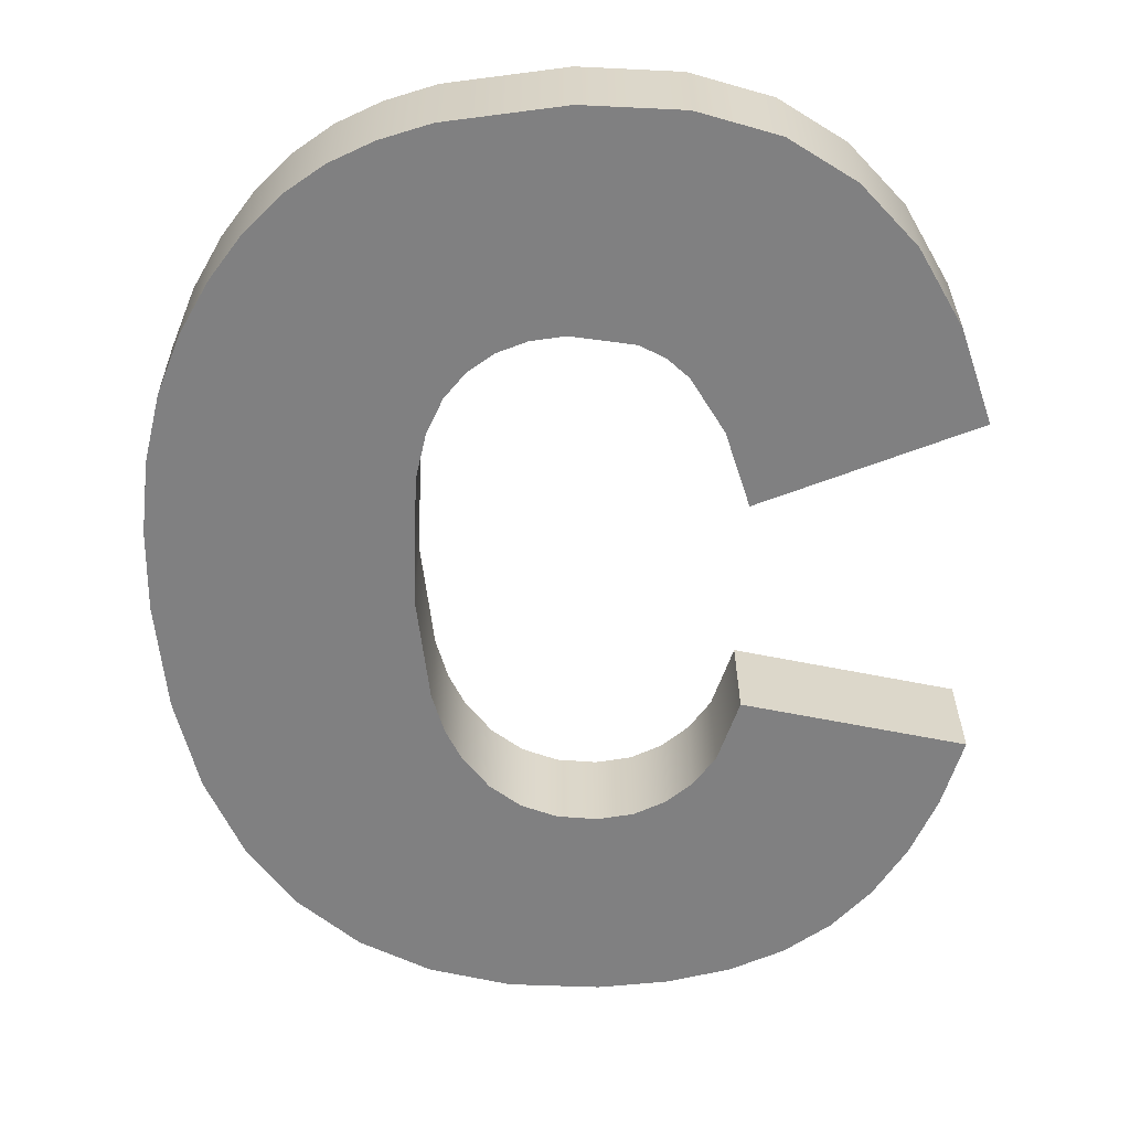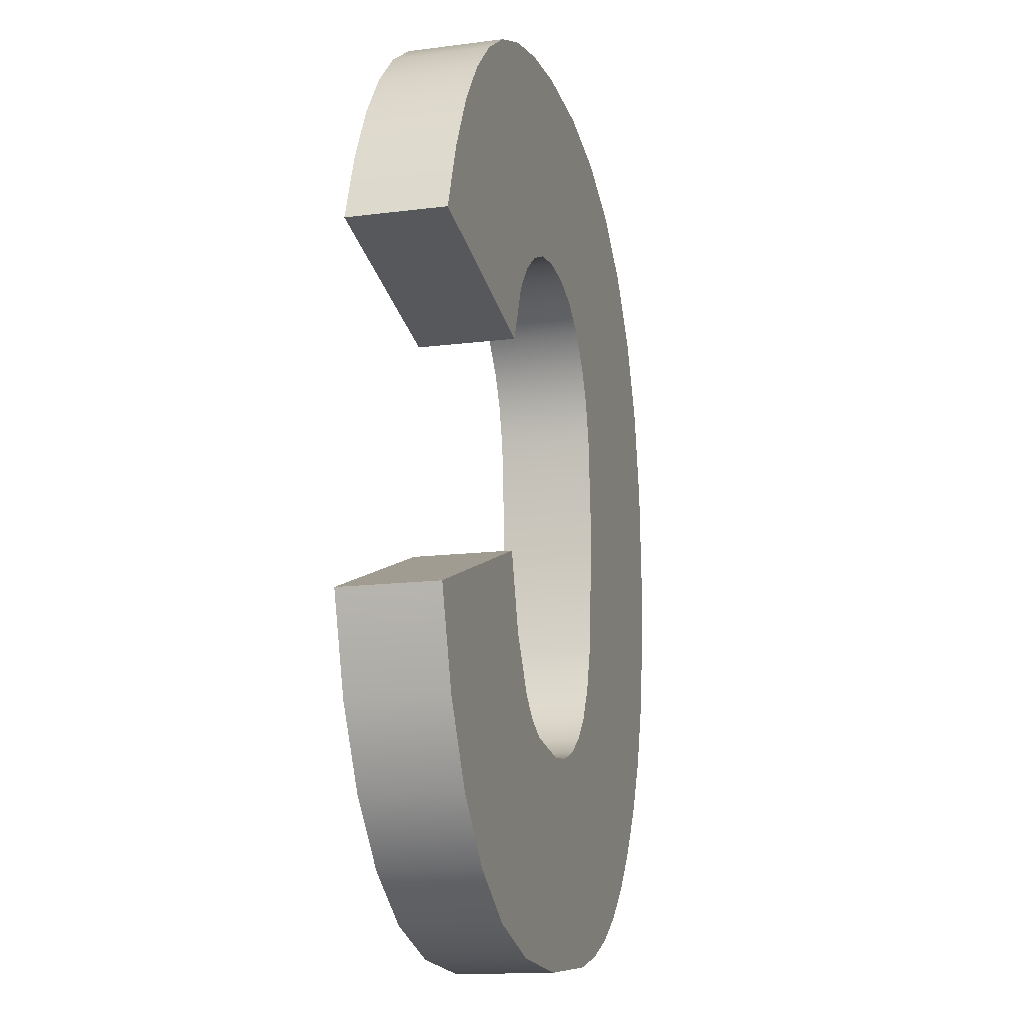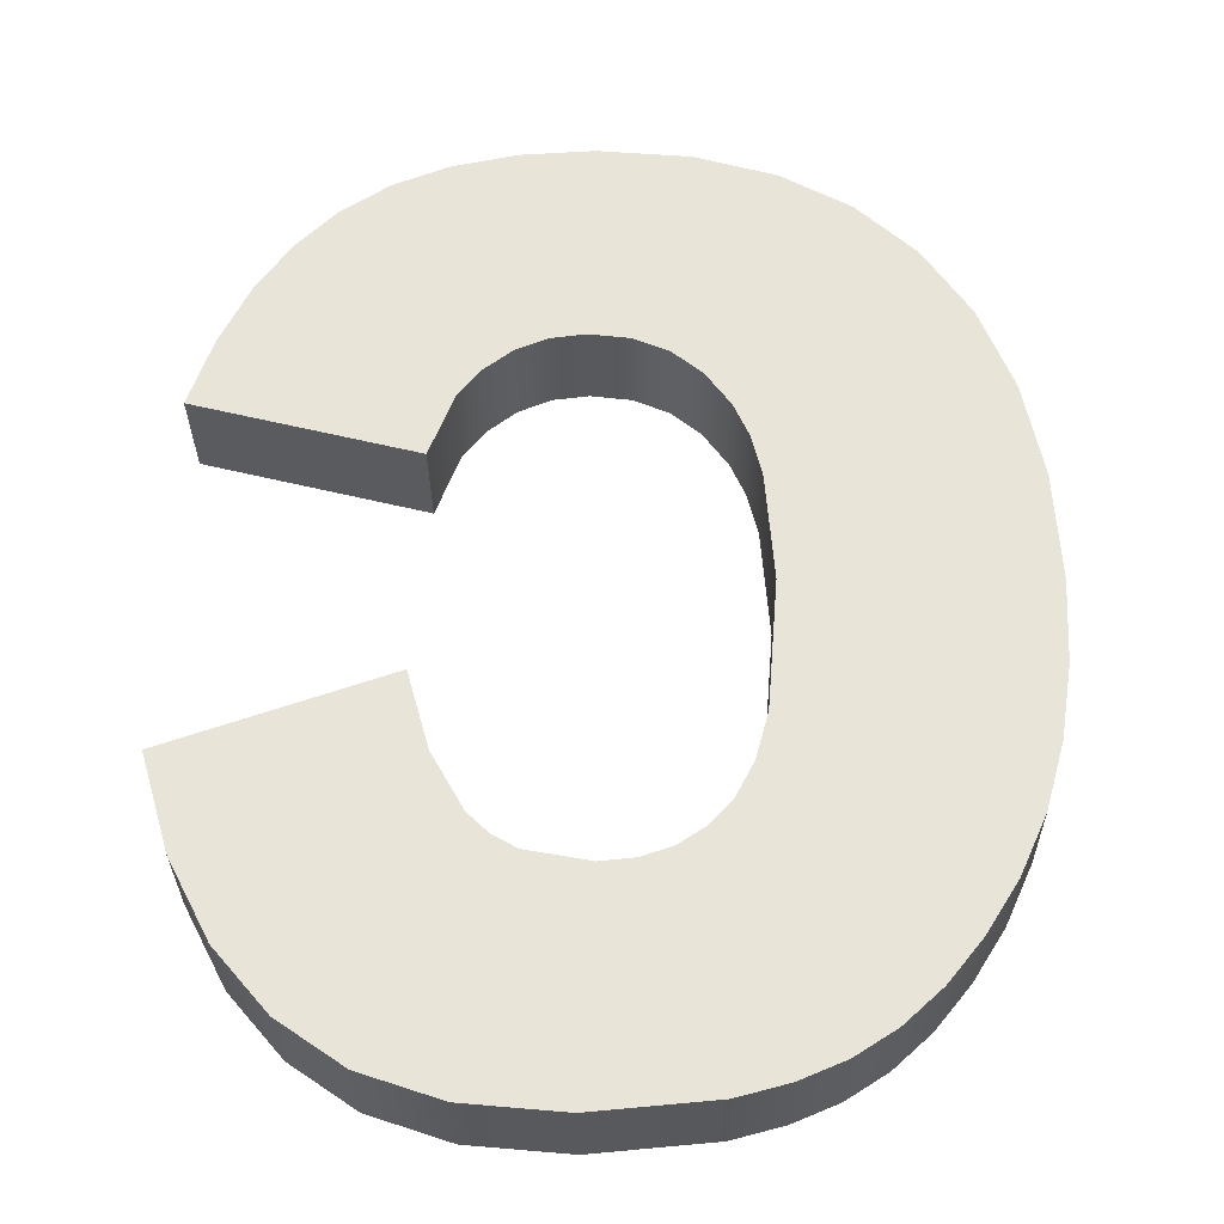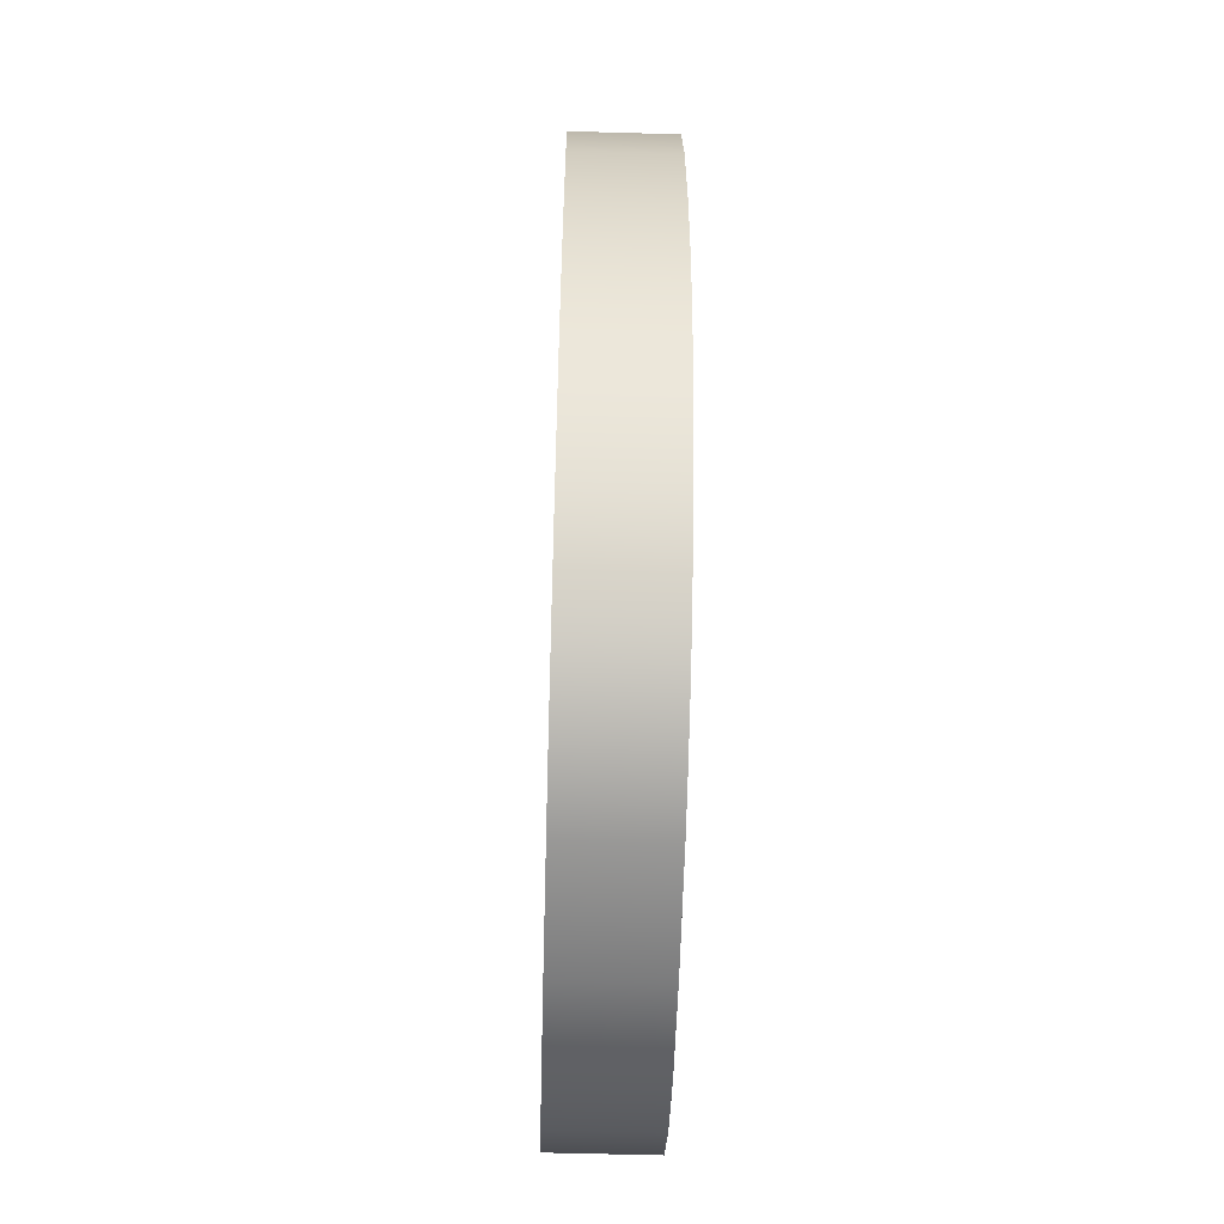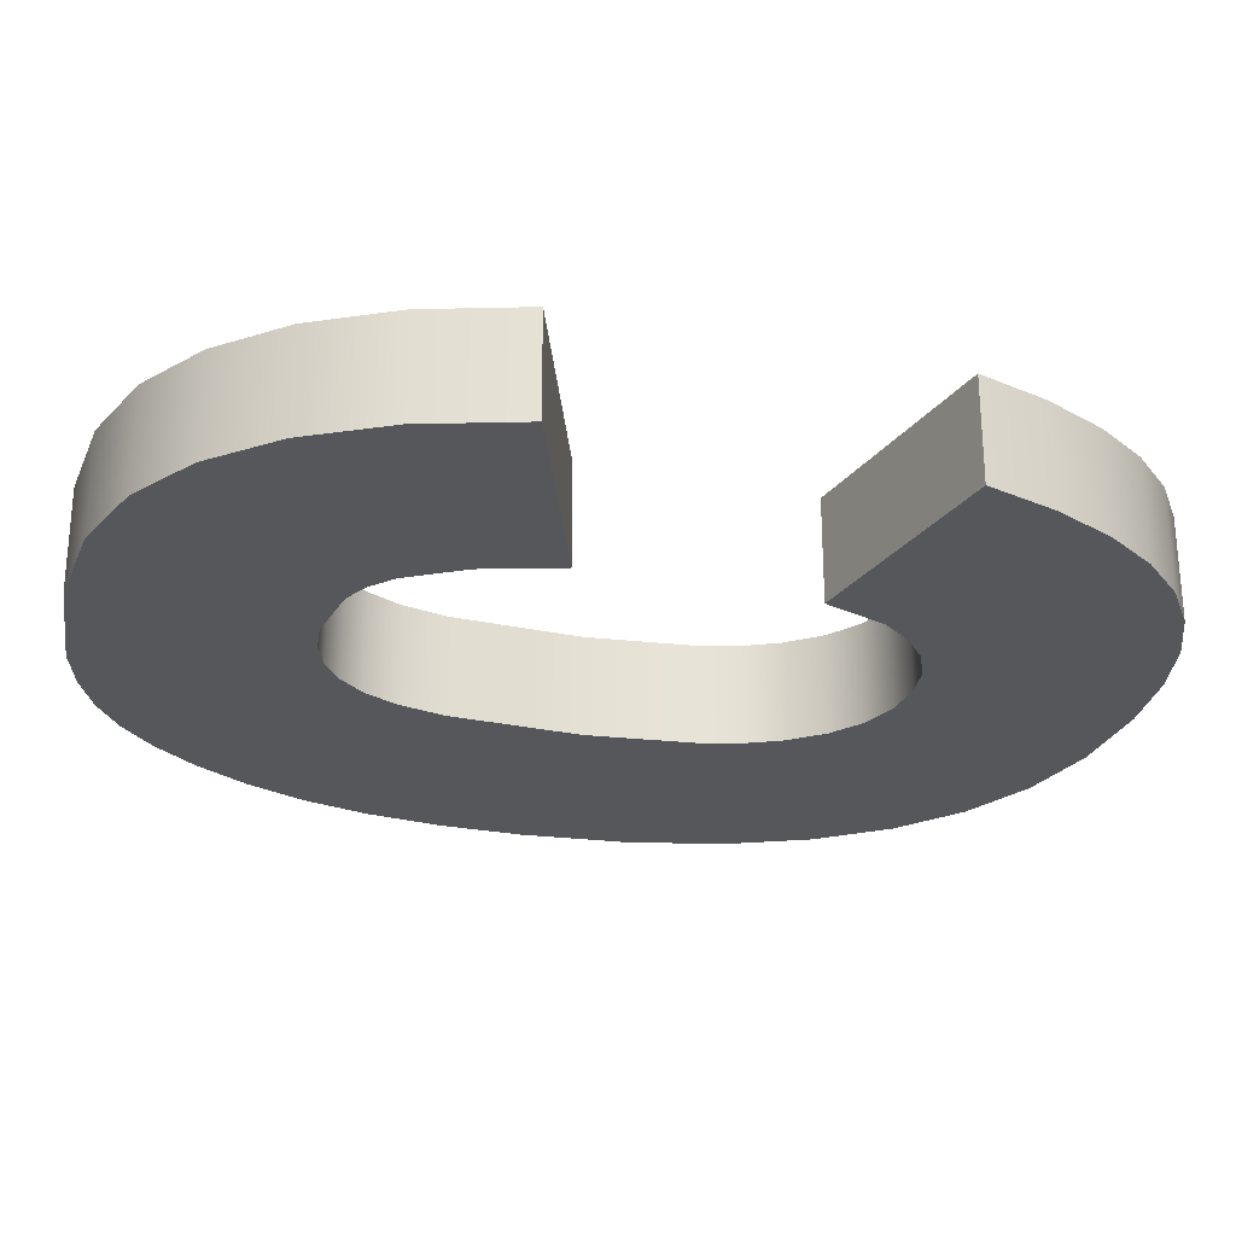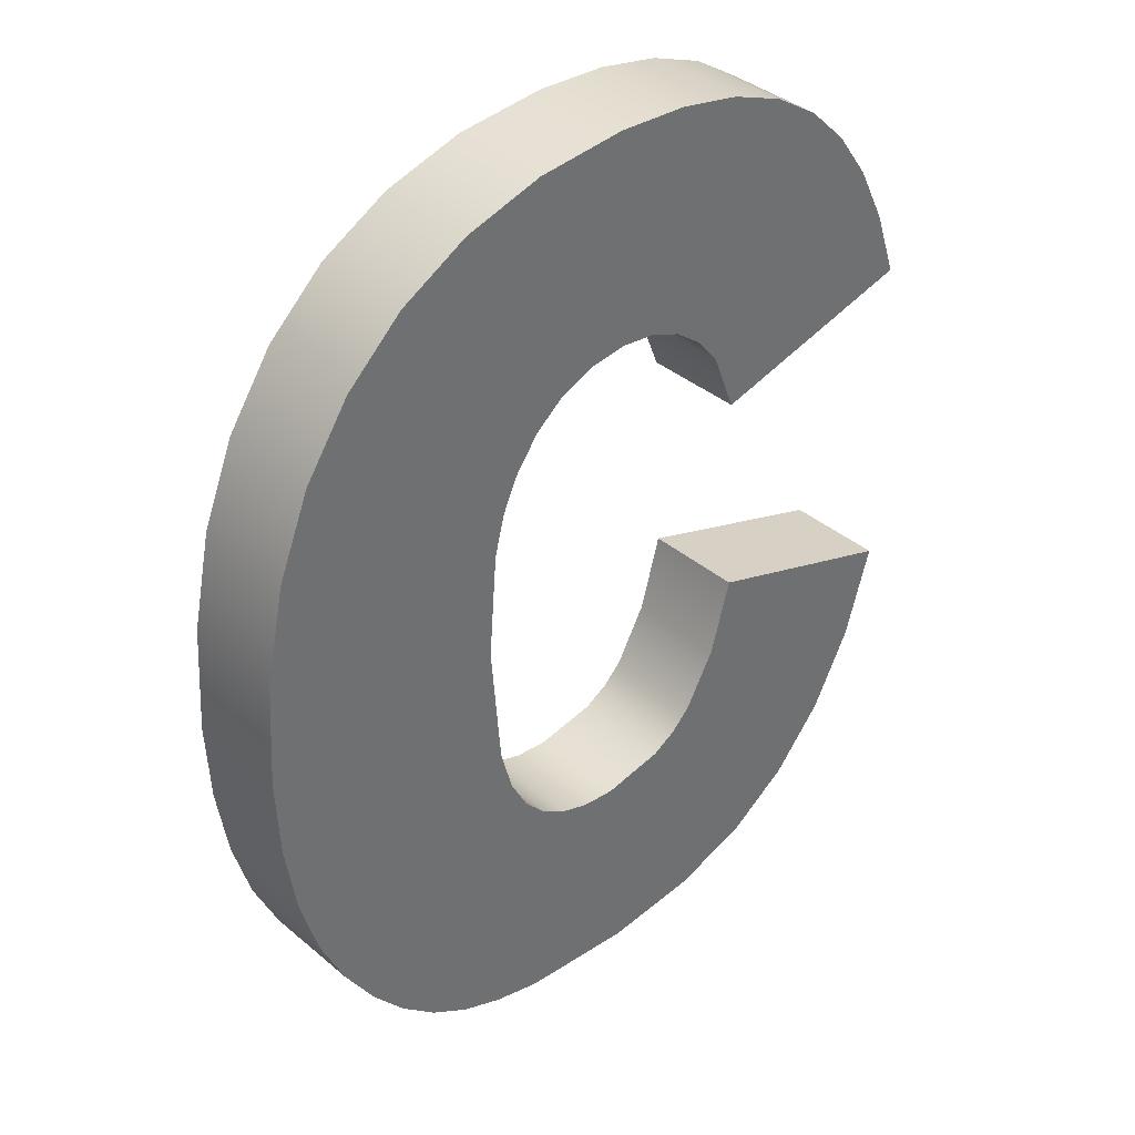
<metadata>
{"format":"obj","ext":"obj","renderer":"f3d","projection":"perspective","resolution":1024,"background":"white","views":[{"elev":-60.1,"azim":2.3,"up":"+Z"},{"elev":-14.1,"azim":105.8,"up":"+Y"},{"elev":-29.9,"azim":-179.7,"up":"+Y"},{"elev":-58.5,"azim":-91.9,"up":"+Y"},{"elev":-26.4,"azim":75.5,"up":"+Z"},{"elev":38.0,"azim":-43.5,"up":"+Y"}]}
</metadata>
<code>
o mesh17/mesh17-geometry#mesh17-geometry
v 0.01649 0.4379 0.3837
v 0.01646 0.4357 0.3837
v 0.01641 0.4367 0.3837
v 0.01659 0.4349 0.3837
v 0.01645 0.4357 0.3849
v 0.01648 0.4379 0.3849
v 0.01672 0.439 0.3837
v 0.01641 0.4367 0.3849
v 0.01672 0.439 0.3849
v 0.01681 0.4341 0.3837
v 0.01658 0.4349 0.3849
v 0.01711 0.44 0.3837
v 0.0168 0.4341 0.3849
v 0.01711 0.44 0.3849
v 0.01712 0.4334 0.3837
v 0.01711 0.4334 0.3849
v 0.01765 0.4408 0.3849
v 0.01765 0.4408 0.3837
v 0.01749 0.4328 0.3837
v 0.01834 0.4414 0.3837
v 0.01748 0.4328 0.3849
v 0.01789 0.4323 0.3837
v 0.01833 0.4414 0.3849
v 0.01789 0.4323 0.3849
v 0.01915 0.4419 0.3837
v 0.01833 0.4319 0.3837
v 0.01832 0.4319 0.3849
v 0.01915 0.4419 0.3849
v 0.0188 0.4316 0.3837
v 0.01879 0.4316 0.3849
v 0.02009 0.4421 0.3837
v 0.01932 0.4314 0.3837
v 0.01931 0.4314 0.3849
v 0.02009 0.4421 0.3849
v 0.01943 0.438 0.3837
v 0.01932 0.4367 0.3837
v 0.01932 0.4367 0.3849
v 0.01942 0.438 0.3849
v 0.02117 0.4422 0.3837
v 0.01955 0.4384 0.3837
v 0.01944 0.4352 0.3837
v 0.01991 0.4312 0.3837
v 0.01944 0.4352 0.3849
v 0.01954 0.4384 0.3849
v 0.02116 0.4422 0.3849
v 0.02037 0.4395 0.3837
v 0.01972 0.4388 0.3837
v 0.0199 0.4312 0.3849
v 0.01972 0.4388 0.3849
v 0.02036 0.4395 0.3849
v 0.02201 0.4422 0.3837
v 0.02002 0.4392 0.3837
v 0.02077 0.4397 0.3837
v 0.01959 0.4346 0.3837
v 0.01959 0.4346 0.3849
v 0.0213 0.4311 0.3837
v 0.02001 0.4392 0.3849
v 0.02077 0.4397 0.3849
v 0.022 0.4422 0.3849
v 0.02124 0.4397 0.3837
v 0.0198 0.4342 0.3837
v 0.0213 0.4311 0.3849
v 0.02006 0.434 0.3837
v 0.0198 0.4342 0.3849
v 0.02123 0.4397 0.3849
v 0.02275 0.442 0.3837
v 0.02165 0.4397 0.3837
v 0.02245 0.4312 0.3837
v 0.02006 0.434 0.3849
v 0.02037 0.4337 0.3837
v 0.02165 0.4397 0.3849
v 0.02275 0.442 0.3849
v 0.02203 0.4395 0.3837
v 0.02245 0.4312 0.3849
v 0.02187 0.4337 0.3837
v 0.02037 0.4337 0.3849
v 0.02073 0.4336 0.3837
v 0.02202 0.4395 0.3849
v 0.0234 0.4418 0.3837
v 0.02235 0.4393 0.3837
v 0.02338 0.4315 0.3837
v 0.02186 0.4337 0.3849
v 0.02114 0.4336 0.3837
v 0.02216 0.4339 0.3837
v 0.02072 0.4336 0.3849
v 0.02235 0.4393 0.3849
v 0.0234 0.4418 0.3849
v 0.0229 0.4382 0.3837
v 0.02262 0.4389 0.3837
v 0.02338 0.4315 0.3849
v 0.02276 0.4348 0.3837
v 0.02113 0.4336 0.3849
v 0.02215 0.4339 0.3849
v 0.0224 0.4341 0.3837
v 0.02262 0.4389 0.3849
v 0.0229 0.4382 0.3849
v 0.02396 0.4414 0.3837
v 0.02547 0.4389 0.3838
v 0.02414 0.432 0.3837
v 0.02276 0.4348 0.3849
v 0.02301 0.4357 0.3837
v 0.02239 0.4341 0.3849
v 0.02547 0.4389 0.3849
v 0.02396 0.4414 0.3849
v 0.02413 0.432 0.3849
v 0.02556 0.4348 0.3838
v 0.02301 0.4357 0.3849
v 0.02444 0.4409 0.3837
v 0.02475 0.4327 0.3837
v 0.02556 0.4348 0.3849
v 0.02519 0.4397 0.3837
v 0.02443 0.4409 0.3849
v 0.02485 0.4404 0.3837
v 0.02475 0.4327 0.3849
v 0.02523 0.4337 0.3837
v 0.02519 0.4397 0.3849
v 0.02484 0.4404 0.3849
v 0.02523 0.4337 0.3849
f 1 2 3
f 2 1 4
f 5 3 2
f 3 6 1
f 4 1 7
f 4 5 2
f 3 5 8
f 6 3 8
f 9 1 6
f 1 9 7
f 4 7 10
f 5 4 11
f 5 6 8
f 6 11 9
f 9 12 7
f 10 7 12
f 13 4 10
f 4 13 11
f 6 5 11
f 9 11 13
f 12 9 14
f 10 12 15
f 10 16 13
f 9 13 14
f 17 12 14
f 15 12 18
f 16 10 15
f 14 13 16
f 12 17 18
f 14 16 17
f 15 18 19
f 19 16 15
f 17 20 18
f 17 16 21
f 19 18 22
f 16 19 21
f 20 17 23
f 22 18 20
f 17 21 24
f 24 19 22
f 19 24 21
f 17 24 23
f 23 25 20
f 22 20 26
f 26 24 22
f 23 24 27
f 25 23 28
f 29 20 25
f 26 20 29
f 24 26 27
f 23 27 30
f 23 30 28
f 28 31 25
f 29 25 32
f 29 27 26
f 27 29 30
f 28 30 33
f 31 28 34
f 35 25 31
f 32 25 36
f 32 30 29
f 30 32 33
f 28 33 37
f 28 38 34
f 34 39 31
f 36 25 35
f 35 31 40
f 41 32 36
f 42 33 32
f 33 43 37
f 28 37 38
f 34 38 44
f 39 34 45
f 46 31 39
f 35 37 36
f 40 31 47
f 40 38 35
f 32 41 42
f 36 43 41
f 33 42 48
f 43 33 48
f 43 36 37
f 37 35 38
f 38 40 44
f 34 44 49
f 34 50 45
f 45 51 39
f 52 31 46
f 46 39 53
f 47 31 52
f 47 44 40
f 42 41 54
f 55 41 43
f 56 48 42
f 43 48 55
f 44 47 49
f 34 49 57
f 34 57 50
f 45 50 58
f 51 45 59
f 60 39 51
f 46 57 52
f 53 39 60
f 53 50 46
f 52 49 47
f 41 55 54
f 42 54 61
f 48 56 62
f 42 63 56
f 55 48 64
f 49 52 57
f 57 46 50
f 50 53 58
f 45 58 65
f 45 65 59
f 59 66 51
f 60 51 67
f 60 58 53
f 64 54 55
f 54 64 61
f 42 61 63
f 68 62 56
f 69 48 62
f 56 63 70
f 64 48 69
f 58 60 65
f 59 65 71
f 66 59 72
f 73 51 66
f 67 51 73
f 67 65 60
f 69 61 64
f 61 69 63
f 62 68 74
f 56 75 68
f 69 62 76
f 69 70 63
f 56 70 77
f 65 67 71
f 59 71 78
f 59 78 72
f 72 79 66
f 73 66 80
f 73 71 67
f 81 74 68
f 82 62 74
f 56 83 75
f 68 75 84
f 76 62 85
f 70 69 76
f 76 77 70
f 56 77 83
f 71 73 78
f 72 78 86
f 79 72 87
f 88 66 79
f 80 66 89
f 80 78 73
f 74 81 90
f 68 91 81
f 92 62 82
f 82 74 93
f 92 75 83
f 82 84 75
f 68 84 94
f 85 62 92
f 77 76 85
f 85 83 77
f 78 80 86
f 72 86 95
f 72 96 87
f 87 97 79
f 89 66 88
f 88 79 98
f 95 80 89
f 99 90 81
f 100 74 90
f 68 94 91
f 81 91 101
f 75 92 82
f 93 74 102
f 84 82 93
f 83 85 92
f 93 94 84
f 80 95 86
f 72 95 96
f 87 96 103
f 97 87 104
f 98 79 97
f 96 89 88
f 98 96 88
f 89 96 95
f 90 99 105
f 81 106 99
f 102 74 100
f 100 90 107
f 102 91 94
f 91 107 101
f 81 101 106
f 94 93 102
f 96 98 103
f 87 103 104
f 104 108 97
f 98 97 108
f 109 105 99
f 110 90 105
f 99 106 109
f 91 102 100
f 107 90 110
f 107 91 100
f 107 106 101
f 111 103 98
f 104 103 112
f 108 104 112
f 98 108 113
f 105 109 114
f 110 105 114
f 109 106 115
f 106 107 110
f 103 111 116
f 98 113 111
f 112 103 117
f 117 108 112
f 108 117 113
f 115 114 109
f 110 114 118
f 106 118 115
f 118 106 110
f 113 116 111
f 117 103 116
f 116 113 117
f 114 115 118
f 3 2 1
f 4 1 2
f 2 3 5
f 1 6 3
f 7 1 4
f 2 5 4
f 8 5 3
f 8 3 6
f 6 1 9
f 7 9 1
f 10 7 4
f 11 4 5
f 8 6 5
f 9 11 6
f 7 12 9
f 12 7 10
f 10 4 13
f 11 13 4
f 11 5 6
f 13 11 9
f 14 9 12
f 15 12 10
f 13 16 10
f 14 13 9
f 14 12 17
f 18 12 15
f 15 10 16
f 16 13 14
f 18 17 12
f 17 16 14
f 19 18 15
f 15 16 19
f 18 20 17
f 21 16 17
f 22 18 19
f 21 19 16
f 23 17 20
f 20 18 22
f 24 21 17
f 22 19 24
f 21 24 19
f 23 24 17
f 20 25 23
f 26 20 22
f 22 24 26
f 27 24 23
f 28 23 25
f 25 20 29
f 29 20 26
f 27 26 24
f 30 27 23
f 28 30 23
f 25 31 28
f 32 25 29
f 26 27 29
f 30 29 27
f 33 30 28
f 34 28 31
f 31 25 35
f 36 25 32
f 29 30 32
f 33 32 30
f 37 33 28
f 34 38 28
f 31 39 34
f 35 25 36
f 40 31 35
f 36 32 41
f 32 33 42
f 37 43 33
f 38 37 28
f 44 38 34
f 45 34 39
f 39 31 46
f 36 37 35
f 47 31 40
f 35 38 40
f 42 41 32
f 41 43 36
f 48 42 33
f 48 33 43
f 37 36 43
f 38 35 37
f 44 40 38
f 49 44 34
f 45 50 34
f 39 51 45
f 46 31 52
f 53 39 46
f 52 31 47
f 40 44 47
f 54 41 42
f 43 41 55
f 42 48 56
f 55 48 43
f 49 47 44
f 57 49 34
f 50 57 34
f 58 50 45
f 59 45 51
f 51 39 60
f 52 57 46
f 60 39 53
f 46 50 53
f 47 49 52
f 54 55 41
f 61 54 42
f 62 56 48
f 56 63 42
f 64 48 55
f 57 52 49
f 50 46 57
f 58 53 50
f 65 58 45
f 59 65 45
f 51 66 59
f 67 51 60
f 53 58 60
f 55 54 64
f 61 64 54
f 63 61 42
f 56 62 68
f 62 48 69
f 70 63 56
f 69 48 64
f 65 60 58
f 71 65 59
f 72 59 66
f 66 51 73
f 73 51 67
f 60 65 67
f 64 61 69
f 63 69 61
f 74 68 62
f 68 75 56
f 76 62 69
f 63 70 69
f 77 70 56
f 71 67 65
f 78 71 59
f 72 78 59
f 66 79 72
f 80 66 73
f 67 71 73
f 68 74 81
f 74 62 82
f 75 83 56
f 84 75 68
f 85 62 76
f 76 69 70
f 70 77 76
f 83 77 56
f 78 73 71
f 86 78 72
f 87 72 79
f 79 66 88
f 89 66 80
f 73 78 80
f 90 81 74
f 81 91 68
f 82 62 92
f 93 74 82
f 83 75 92
f 75 84 82
f 94 84 68
f 92 62 85
f 85 76 77
f 77 83 85
f 86 80 78
f 95 86 72
f 87 96 72
f 79 97 87
f 88 66 89
f 98 79 88
f 89 80 95
f 81 90 99
f 90 74 100
f 91 94 68
f 101 91 81
f 82 92 75
f 102 74 93
f 93 82 84
f 92 85 83
f 84 94 93
f 86 95 80
f 96 95 72
f 103 96 87
f 104 87 97
f 97 79 98
f 88 89 96
f 88 96 98
f 95 96 89
f 105 99 90
f 99 106 81
f 100 74 102
f 107 90 100
f 94 91 102
f 101 107 91
f 106 101 81
f 102 93 94
f 103 98 96
f 104 103 87
f 97 108 104
f 108 97 98
f 99 105 109
f 105 90 110
f 109 106 99
f 100 102 91
f 110 90 107
f 100 91 107
f 101 106 107
f 98 103 111
f 112 103 104
f 112 104 108
f 113 108 98
f 114 109 105
f 114 105 110
f 115 106 109
f 110 107 106
f 116 111 103
f 111 113 98
f 117 103 112
f 112 108 117
f 113 117 108
f 109 114 115
f 118 114 110
f 115 118 106
f 110 106 118
f 111 116 113
f 116 103 117
f 117 113 116
f 118 115 114

</code>
